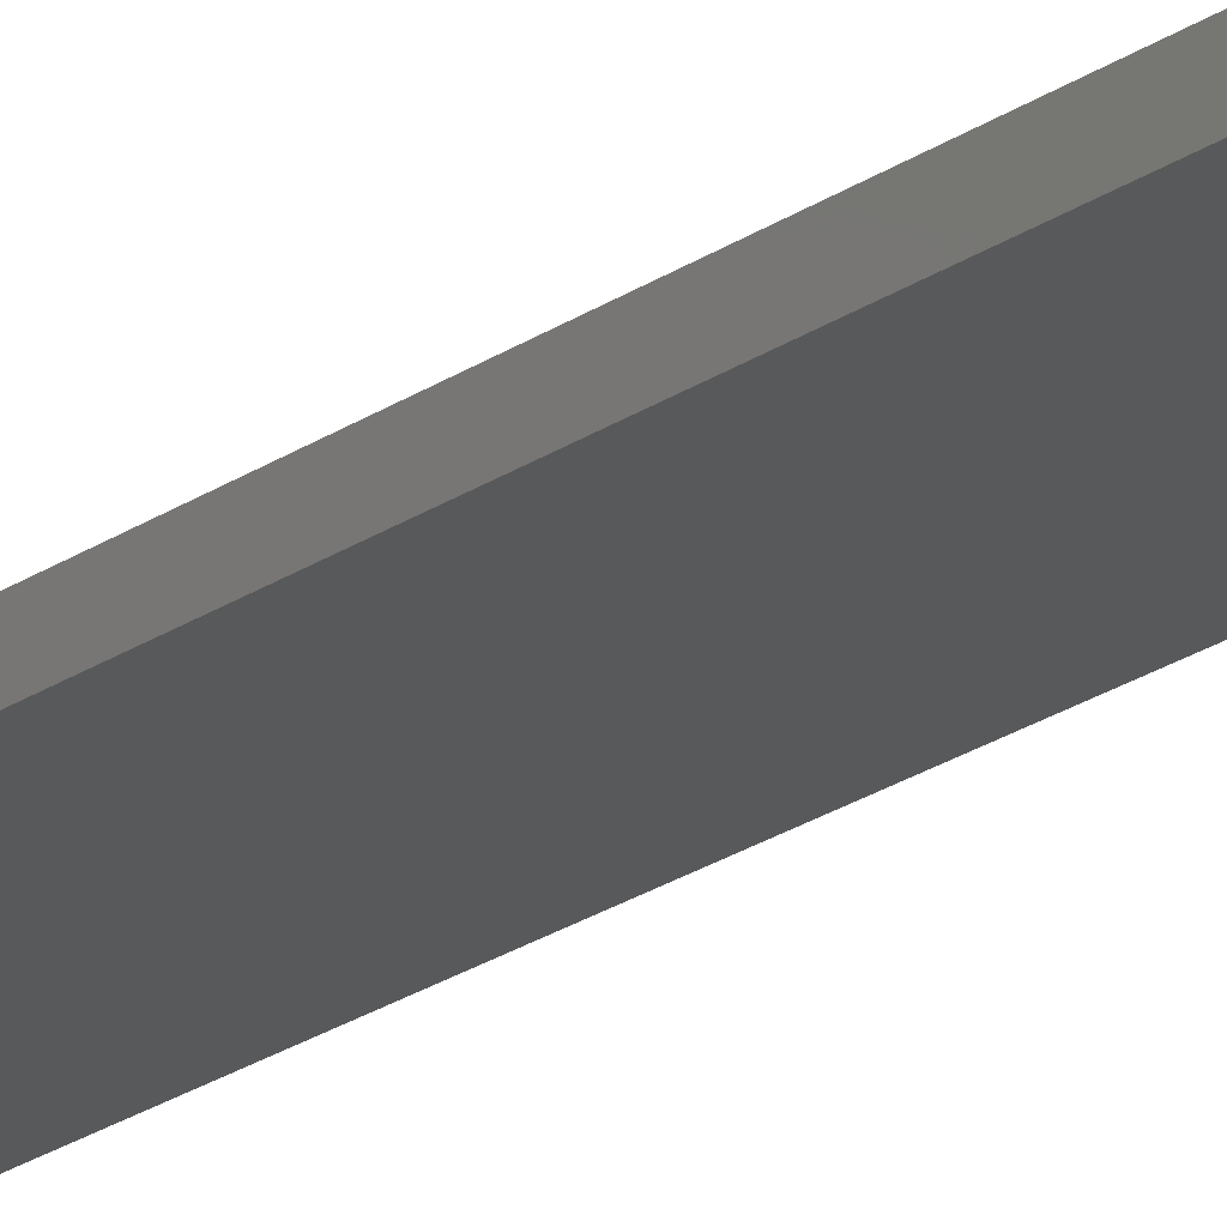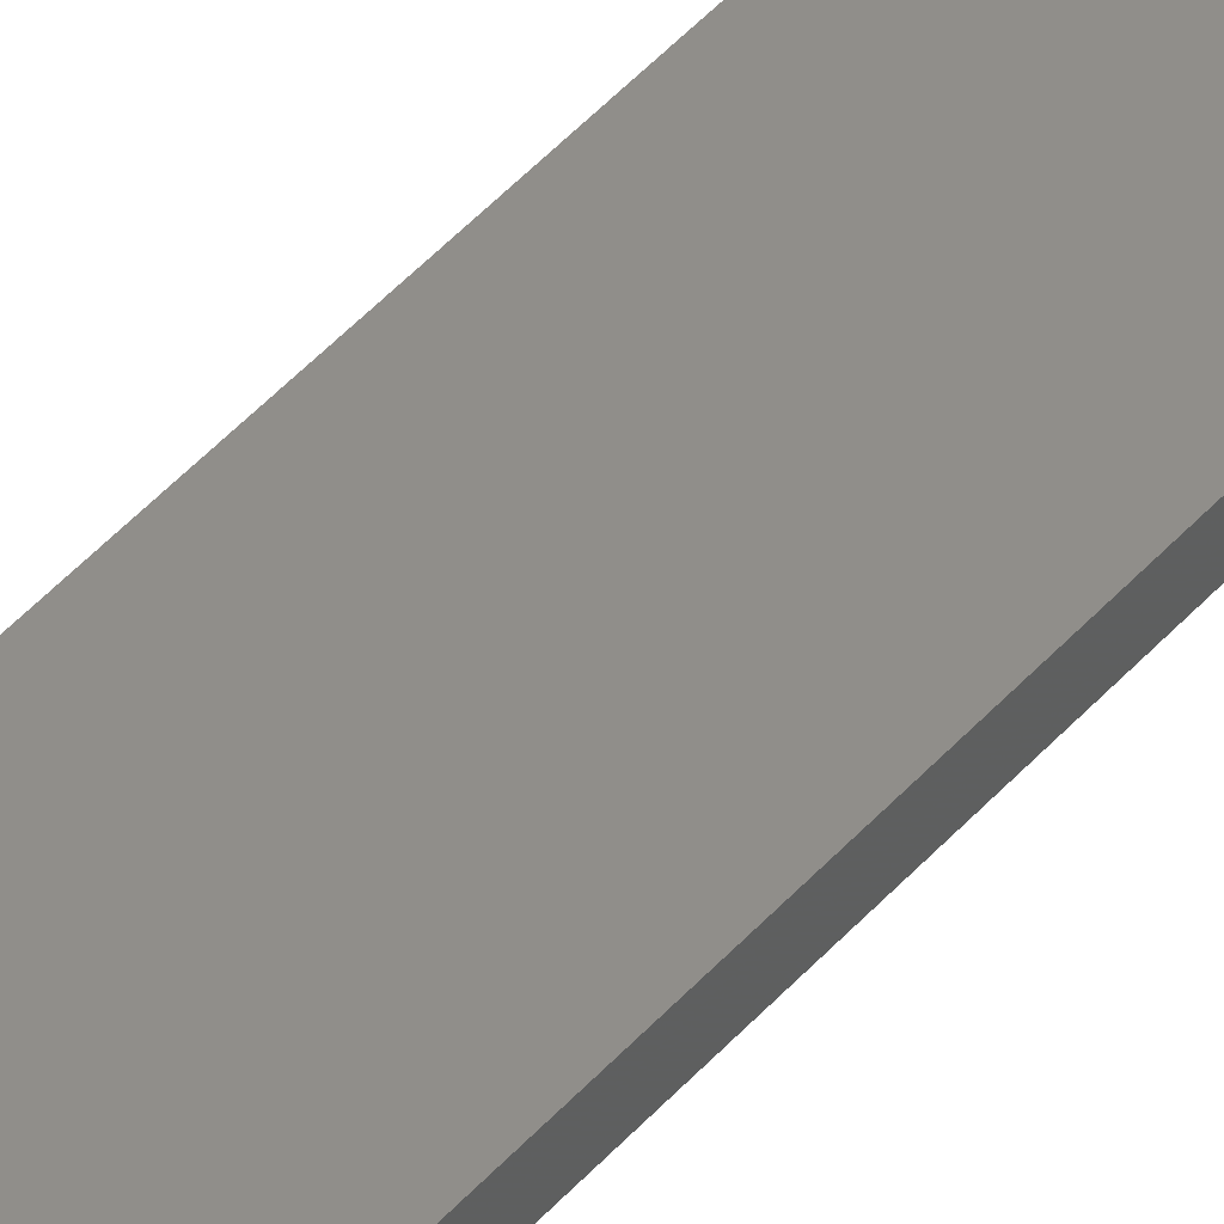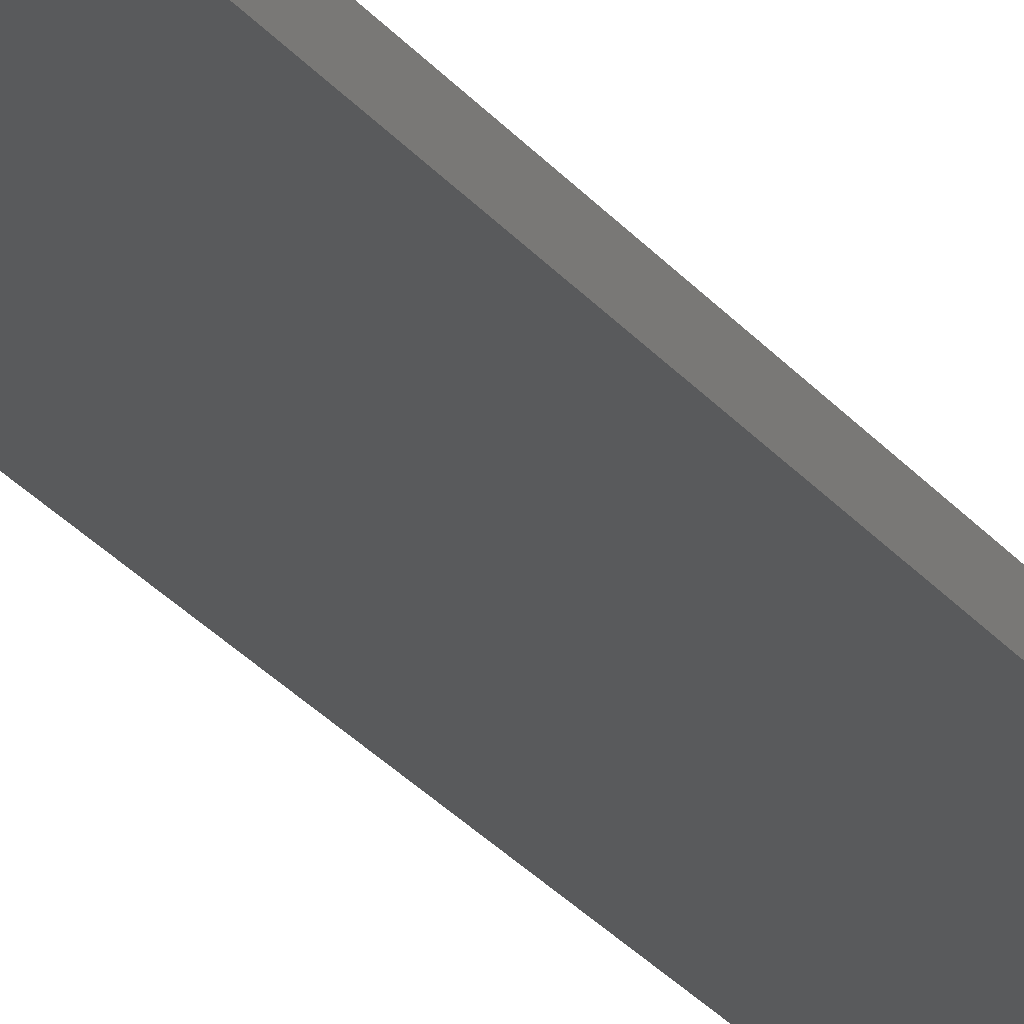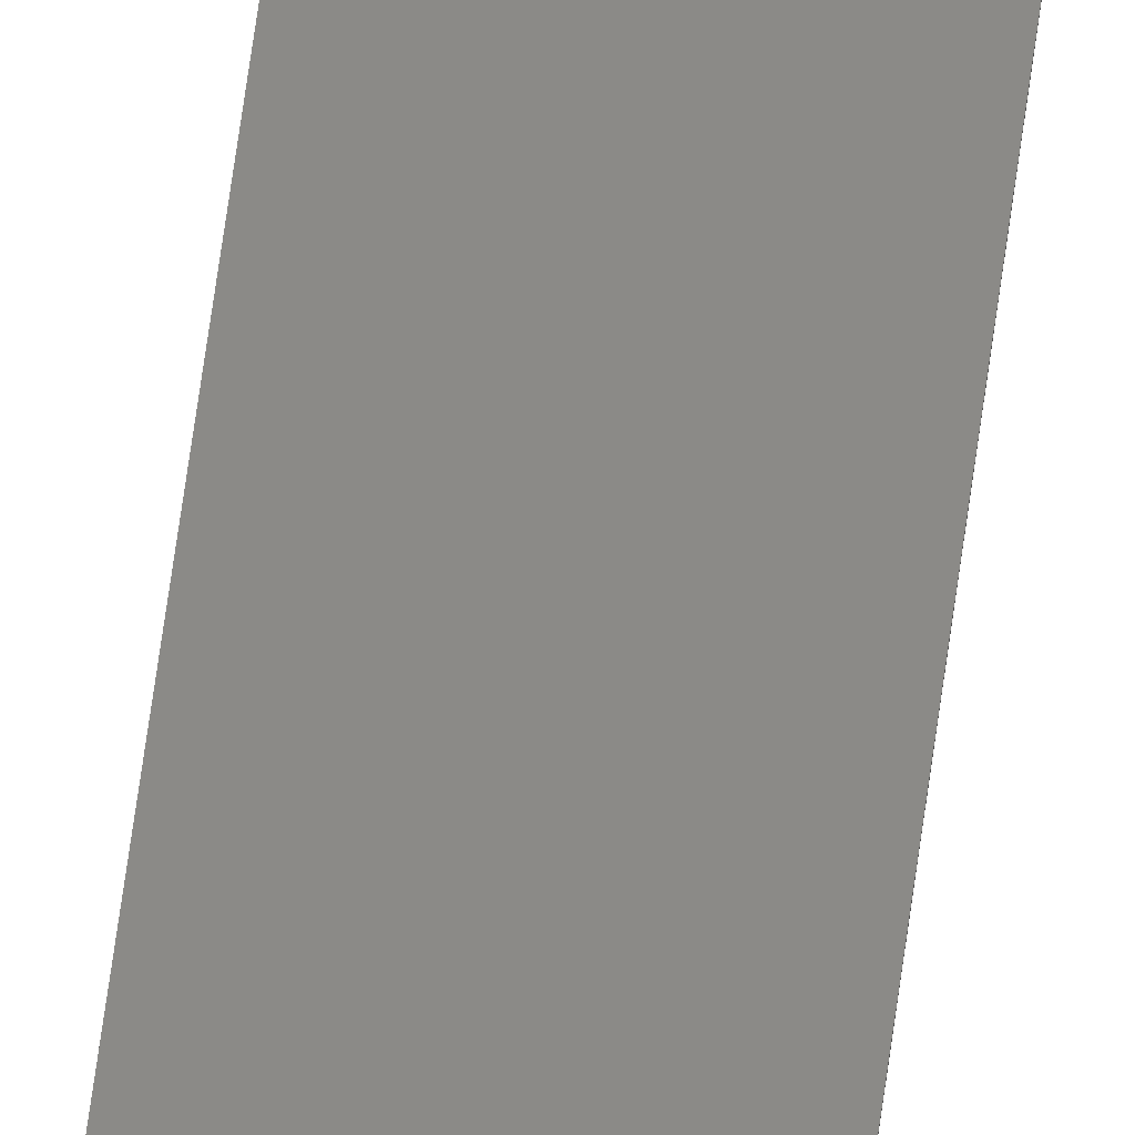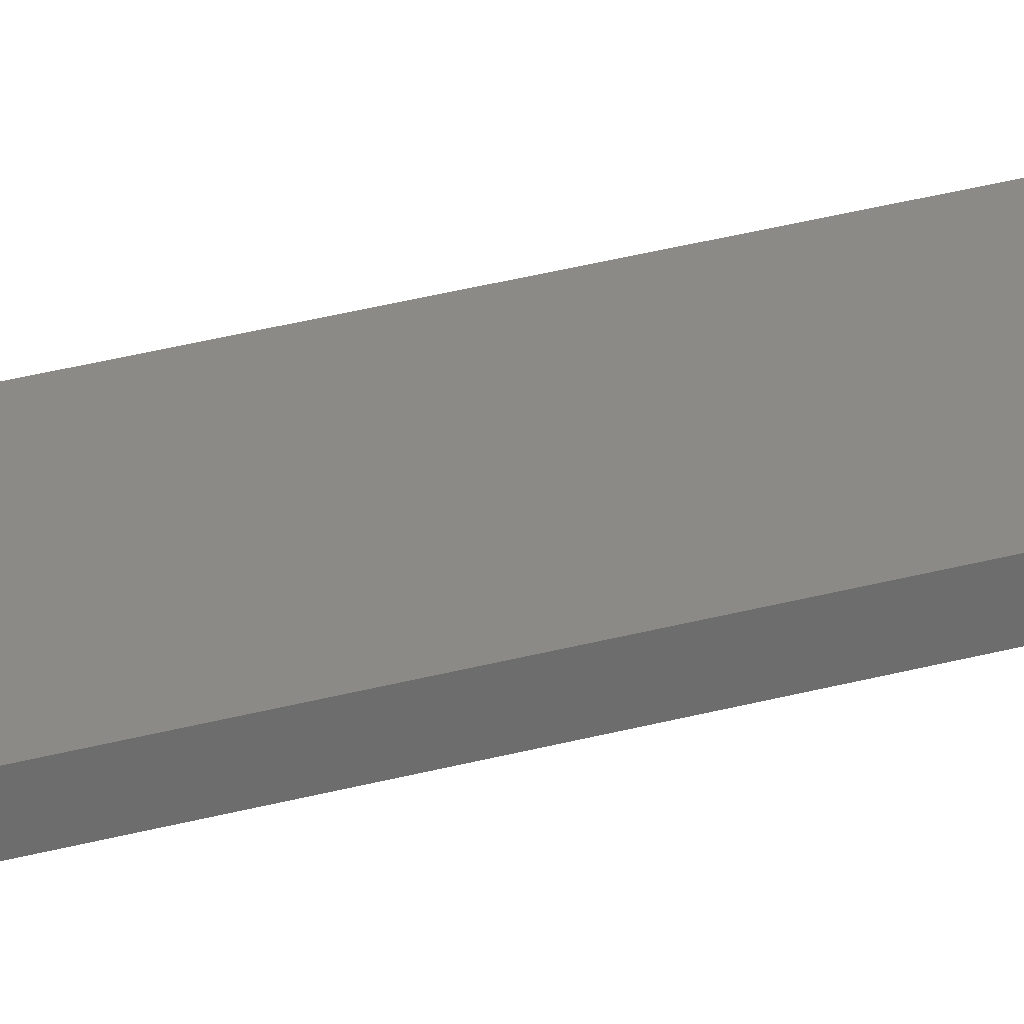
<metadata>
{"format":"stl","ext":"stl","renderer":"f3d","projection":"perspective","resolution":1024,"background":"white","views":[{"elev":-21.2,"azim":141.5,"up":"+Y"},{"elev":45.3,"azim":38.2,"up":"+Y"},{"elev":-23.9,"azim":26.9,"up":"+Y"},{"elev":79.3,"azim":8.3,"up":"+Y"},{"elev":30.4,"azim":-112.0,"up":"+Y"}]}
</metadata>
<code>
# stl→obj: 16 verts, 28 faces
v 0.1612 -4.35 -59.32
v 0.05289 -4.35 -59.32
v 0.05289 -4.35 -62.91
v 0.1612 -4.35 -62.91
v 0.2696 -4.351 -59.32
v 0.2696 -4.351 -62.91
v 0.3779 -4.351 -59.32
v 0.3779 -4.351 -62.91
v 0.3779 -4.301 -59.32
v 0.3779 -4.301 -62.91
v 0.05308 -4.3 -62.91
v 0.1614 -4.3 -59.32
v 0.1614 -4.3 -62.91
v 0.05308 -4.3 -59.32
v 0.2696 -4.301 -59.32
v 0.2696 -4.301 -62.91
f 1 2 3
f 1 3 4
f 5 4 6
f 5 1 4
f 7 6 8
f 7 5 6
f 9 7 8
f 9 8 10
f 11 12 13
f 14 12 11
f 13 15 16
f 12 15 13
f 16 9 10
f 15 9 16
f 2 14 11
f 2 11 3
f 9 15 7
f 15 5 7
f 15 12 5
f 12 1 5
f 12 14 1
f 14 2 1
f 16 10 8
f 6 16 8
f 13 16 6
f 4 13 6
f 3 11 13
f 3 13 4

</code>
